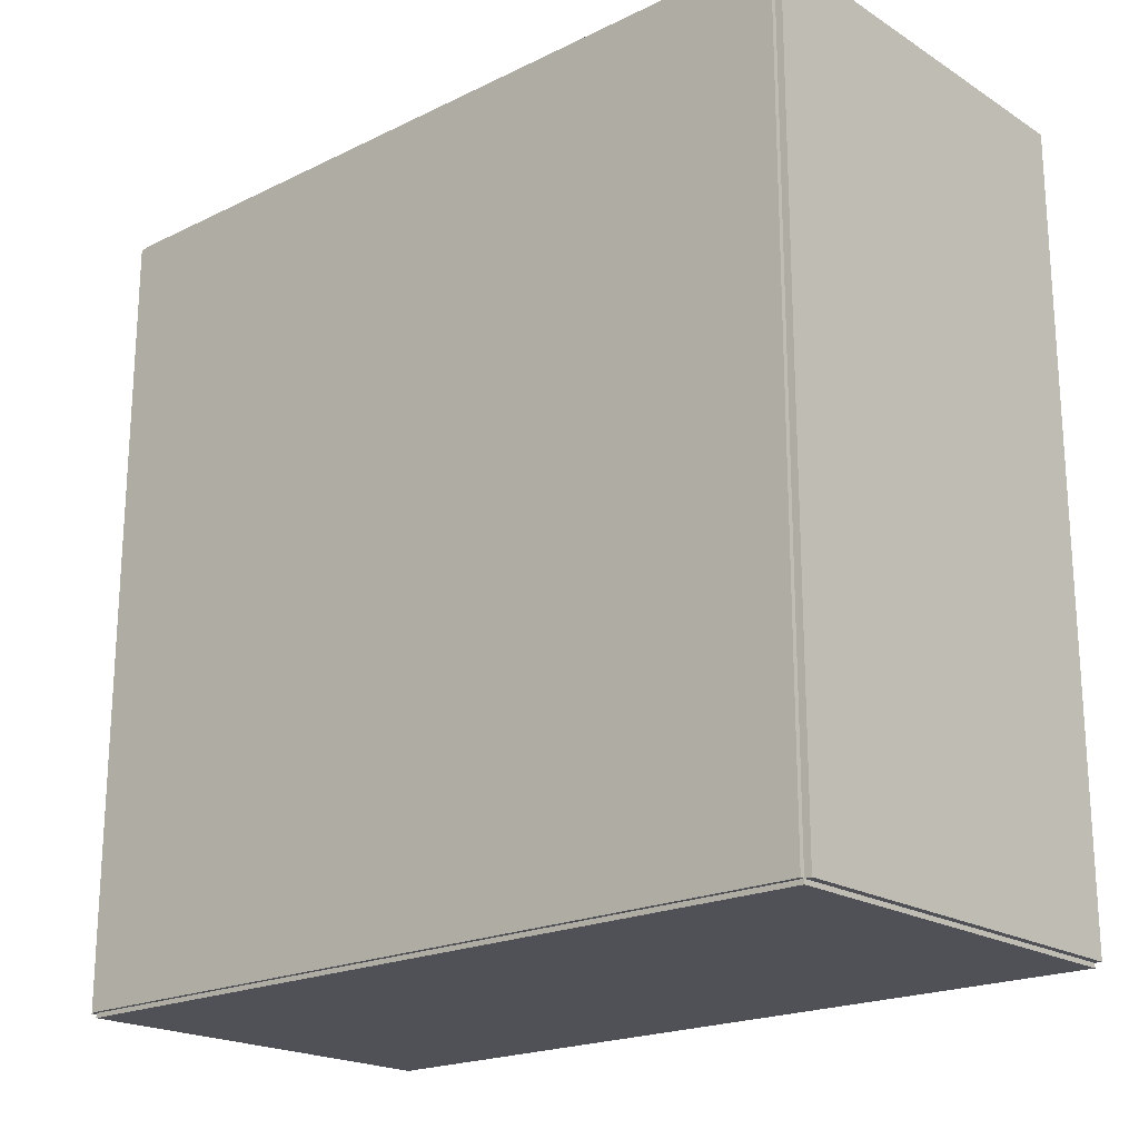
<metadata>
{"format":"obj","ext":"obj","renderer":"f3d","projection":"perspective","resolution":1024,"background":"white","views":[{"elev":-20.3,"azim":-48.5,"up":"+Z"}]}
</metadata>
<code>
v -0.09705 -0.193 -0.002113
v -0.09705 -0.193 0.002113
v -0.09705 0.193 -0.002113
v -0.09705 0.193 0.002113
v 0.09705 -0.193 -0.002113
v 0.09705 -0.193 0.002113
v 0.09705 0.193 -0.002113
v 0.09705 0.193 0.002113
v -0.09494 -0.193 0
v -0.09917 -0.193 0
v -0.09494 0.193 0
v -0.09917 0.193 0
v -0.09494 -0.193 0.375
v -0.09917 -0.193 0.375
v -0.09494 0.193 0.375
v -0.09917 0.193 0.375
v -0.09705 -0.193 0.1854
v -0.09705 -0.193 0.1896
v -0.09705 0.193 0.1854
v -0.09705 0.193 0.1896
v 0.09705 -0.193 0.1854
v 0.09705 -0.193 0.1896
v 0.09705 0.193 0.1854
v 0.09705 0.193 0.1896
v -0.09705 0.1897 0.375
v -0.09705 0.1963 0.375
v -0.09705 0.1897 0
v -0.09705 0.1963 0
v 0.09705 0.1897 0.375
v 0.09705 0.1963 0.375
v 0.09705 0.1897 0
v 0.09705 0.1963 0
v -0.09705 -0.1897 0
v -0.09705 -0.1963 0
v -0.09705 -0.1897 0.375
v -0.09705 -0.1963 0.375
v 0.09705 -0.1897 0
v 0.09705 -0.1963 0
v 0.09705 -0.1897 0.375
v 0.09705 -0.1963 0.375
v -0.09705 -0.193 0.3729
v -0.09705 -0.193 0.3771
v -0.09705 0.193 0.3729
v -0.09705 0.193 0.3771
v 0.09705 -0.193 0.3729
v 0.09705 -0.193 0.3771
v 0.09705 0.193 0.3729
v 0.09705 0.193 0.3771
v 0.02804 -0.08466 0.004226
v 0.06029 -0.08466 0.004226
v 0.06029 -0.08466 0.08732
v 0.02804 -0.08466 0.08732
v 0.05967 -0.07837 0.004226
v 0.05967 -0.07837 0.08732
v 0.05784 -0.07231 0.004226
v 0.05784 -0.07231 0.08732
v 0.05486 -0.06674 0.004226
v 0.05486 -0.06674 0.08732
v 0.05085 -0.06185 0.004226
v 0.05085 -0.06185 0.08732
v 0.04596 -0.05784 0.004226
v 0.04596 -0.05784 0.08732
v 0.04038 -0.05486 0.004226
v 0.04038 -0.05486 0.08732
v 0.03433 -0.05302 0.004226
v 0.03433 -0.05302 0.08732
v 0.02804 -0.0524 0.004226
v 0.02804 -0.0524 0.08732
v 0.02174 -0.05302 0.004226
v 0.02174 -0.05302 0.08732
v 0.01569 -0.05486 0.004226
v 0.01569 -0.05486 0.08732
v 0.01011 -0.05784 0.004226
v 0.01011 -0.05784 0.08732
v 0.005225 -0.06185 0.004226
v 0.005225 -0.06185 0.08732
v 0.001213 -0.06674 0.004226
v 0.001213 -0.06674 0.08732
v -0.001768 -0.07231 0.004226
v -0.001768 -0.07231 0.08732
v -0.003604 -0.07837 0.004226
v -0.003604 -0.07837 0.08732
v -0.004224 -0.08466 0.004226
v -0.004224 -0.08466 0.08732
v -0.003604 -0.09095 0.004226
v -0.003604 -0.09095 0.08732
v -0.001768 -0.097 0.004226
v -0.001768 -0.097 0.08732
v 0.001213 -0.1026 0.004226
v 0.001213 -0.1026 0.08732
v 0.005225 -0.1075 0.004226
v 0.005225 -0.1075 0.08732
v 0.01011 -0.1115 0.004226
v 0.01011 -0.1115 0.08732
v 0.01569 -0.1145 0.004226
v 0.01569 -0.1145 0.08732
v 0.02174 -0.1163 0.004226
v 0.02174 -0.1163 0.08732
v 0.02804 -0.1169 0.004226
v 0.02804 -0.1169 0.08732
v 0.03433 -0.1163 0.004226
v 0.03433 -0.1163 0.08732
v 0.04038 -0.1145 0.004226
v 0.04038 -0.1145 0.08732
v 0.04596 -0.1115 0.004226
v 0.04596 -0.1115 0.08732
v 0.05085 -0.1075 0.004226
v 0.05085 -0.1075 0.08732
v 0.05486 -0.1026 0.004226
v 0.05486 -0.1026 0.08732
v 0.05784 -0.097 0.004226
v 0.05784 -0.097 0.08732
v 0.05967 -0.09095 0.004226
v 0.05967 -0.09095 0.08732
v 0.02804 -0.08466 0.08732
v 0.05426 -0.08466 0.08732
v 0.05426 -0.08466 0.1656
v 0.02804 -0.08466 0.1656
v 0.05375 -0.07954 0.08732
v 0.05375 -0.07954 0.1656
v 0.05226 -0.07463 0.08732
v 0.05226 -0.07463 0.1656
v 0.04984 -0.07009 0.08732
v 0.04984 -0.07009 0.1656
v 0.04658 -0.06612 0.08732
v 0.04658 -0.06612 0.1656
v 0.0426 -0.06286 0.08732
v 0.0426 -0.06286 0.1656
v 0.03807 -0.06043 0.08732
v 0.03807 -0.06043 0.1656
v 0.03315 -0.05894 0.08732
v 0.03315 -0.05894 0.1656
v 0.02804 -0.05844 0.08732
v 0.02804 -0.05844 0.1656
v 0.02292 -0.05894 0.08732
v 0.02292 -0.05894 0.1656
v 0.018 -0.06043 0.08732
v 0.018 -0.06043 0.1656
v 0.01347 -0.06286 0.08732
v 0.01347 -0.06286 0.1656
v 0.009494 -0.06612 0.08732
v 0.009494 -0.06612 0.1656
v 0.006233 -0.07009 0.08732
v 0.006233 -0.07009 0.1656
v 0.00381 -0.07463 0.08732
v 0.00381 -0.07463 0.1656
v 0.002318 -0.07954 0.08732
v 0.002318 -0.07954 0.1656
v 0.001814 -0.08466 0.08732
v 0.001814 -0.08466 0.1656
v 0.002318 -0.08978 0.08732
v 0.002318 -0.08978 0.1656
v 0.00381 -0.09469 0.08732
v 0.00381 -0.09469 0.1656
v 0.006233 -0.09923 0.08732
v 0.006233 -0.09923 0.1656
v 0.009494 -0.1032 0.08732
v 0.009494 -0.1032 0.1656
v 0.01347 -0.1065 0.08732
v 0.01347 -0.1065 0.1656
v 0.018 -0.1089 0.08732
v 0.018 -0.1089 0.1656
v 0.02292 -0.1104 0.08732
v 0.02292 -0.1104 0.1656
v 0.02804 -0.1109 0.08732
v 0.02804 -0.1109 0.1656
v 0.03315 -0.1104 0.08732
v 0.03315 -0.1104 0.1656
v 0.03807 -0.1089 0.08732
v 0.03807 -0.1089 0.1656
v 0.0426 -0.1065 0.08732
v 0.0426 -0.1065 0.1656
v 0.04658 -0.1032 0.08732
v 0.04658 -0.1032 0.1656
v 0.04984 -0.09923 0.08732
v 0.04984 -0.09923 0.1656
v 0.05226 -0.09469 0.08732
v 0.05226 -0.09469 0.1656
v 0.05375 -0.08978 0.08732
v 0.05375 -0.08978 0.1656
v 0.02497 -0.1468 0.1917
v 0.05197 -0.1468 0.1917
v 0.05197 -0.1468 0.2612
v 0.02497 -0.1468 0.2612
v 0.05145 -0.1415 0.1917
v 0.05145 -0.1415 0.2612
v 0.04991 -0.1364 0.1917
v 0.04991 -0.1364 0.2612
v 0.04742 -0.1318 0.1917
v 0.04742 -0.1318 0.2612
v 0.04406 -0.1277 0.1917
v 0.04406 -0.1277 0.2612
v 0.03997 -0.1243 0.1917
v 0.03997 -0.1243 0.2612
v 0.0353 -0.1218 0.1917
v 0.0353 -0.1218 0.2612
v 0.03024 -0.1203 0.1917
v 0.03024 -0.1203 0.2612
v 0.02497 -0.1198 0.1917
v 0.02497 -0.1198 0.2612
v 0.01971 -0.1203 0.1917
v 0.01971 -0.1203 0.2612
v 0.01464 -0.1218 0.1917
v 0.01464 -0.1218 0.2612
v 0.009975 -0.1243 0.1917
v 0.009975 -0.1243 0.2612
v 0.005884 -0.1277 0.1917
v 0.005884 -0.1277 0.2612
v 0.002527 -0.1318 0.1917
v 0.002527 -0.1318 0.2612
v 3.176e-05 -0.1364 0.1917
v 3.176e-05 -0.1364 0.2612
v -0.001504 -0.1415 0.1917
v -0.001504 -0.1415 0.2612
v -0.002023 -0.1468 0.1917
v -0.002023 -0.1468 0.2612
v -0.001504 -0.152 0.1917
v -0.001504 -0.152 0.2612
v 3.176e-05 -0.1571 0.1917
v 3.176e-05 -0.1571 0.2612
v 0.002527 -0.1618 0.1917
v 0.002527 -0.1618 0.2612
v 0.005884 -0.1659 0.1917
v 0.005884 -0.1659 0.2612
v 0.009975 -0.1692 0.1917
v 0.009975 -0.1692 0.2612
v 0.01464 -0.1717 0.1917
v 0.01464 -0.1717 0.2612
v 0.01971 -0.1732 0.1917
v 0.01971 -0.1732 0.2612
v 0.02497 -0.1738 0.1917
v 0.02497 -0.1738 0.2612
v 0.03024 -0.1732 0.1917
v 0.03024 -0.1732 0.2612
v 0.0353 -0.1717 0.1917
v 0.0353 -0.1717 0.2612
v 0.03997 -0.1692 0.1917
v 0.03997 -0.1692 0.2612
v 0.04406 -0.1659 0.1917
v 0.04406 -0.1659 0.2612
v 0.04742 -0.1618 0.1917
v 0.04742 -0.1618 0.2612
v 0.04991 -0.1571 0.1917
v 0.04991 -0.1571 0.2612
v 0.05145 -0.152 0.1917
v 0.05145 -0.152 0.2612
v 0.02497 -0.1468 0.2612
v 0.04604 -0.1468 0.2612
v 0.04604 -0.1468 0.3086
v 0.02497 -0.1468 0.3086
v 0.04563 -0.1427 0.2612
v 0.04563 -0.1427 0.3086
v 0.04443 -0.1387 0.2612
v 0.04443 -0.1387 0.3086
v 0.04249 -0.1351 0.2612
v 0.04249 -0.1351 0.3086
v 0.03987 -0.1319 0.2612
v 0.03987 -0.1319 0.3086
v 0.03667 -0.1293 0.2612
v 0.03667 -0.1293 0.3086
v 0.03303 -0.1273 0.2612
v 0.03303 -0.1273 0.3086
v 0.02908 -0.1261 0.2612
v 0.02908 -0.1261 0.3086
v 0.02497 -0.1257 0.2612
v 0.02497 -0.1257 0.3086
v 0.02086 -0.1261 0.2612
v 0.02086 -0.1261 0.3086
v 0.01691 -0.1273 0.2612
v 0.01691 -0.1273 0.3086
v 0.01327 -0.1293 0.2612
v 0.01327 -0.1293 0.3086
v 0.01008 -0.1319 0.2612
v 0.01008 -0.1319 0.3086
v 0.007461 -0.1351 0.2612
v 0.007461 -0.1351 0.3086
v 0.005515 -0.1387 0.2612
v 0.005515 -0.1387 0.3086
v 0.004316 -0.1427 0.2612
v 0.004316 -0.1427 0.3086
v 0.003911 -0.1468 0.2612
v 0.003911 -0.1468 0.3086
v 0.004316 -0.1509 0.2612
v 0.004316 -0.1509 0.3086
v 0.005515 -0.1548 0.2612
v 0.005515 -0.1548 0.3086
v 0.007461 -0.1585 0.2612
v 0.007461 -0.1585 0.3086
v 0.01008 -0.1617 0.2612
v 0.01008 -0.1617 0.3086
v 0.01327 -0.1643 0.2612
v 0.01327 -0.1643 0.3086
v 0.01691 -0.1662 0.2612
v 0.01691 -0.1662 0.3086
v 0.02086 -0.1674 0.2612
v 0.02086 -0.1674 0.3086
v 0.02497 -0.1678 0.2612
v 0.02497 -0.1678 0.3086
v 0.02908 -0.1674 0.2612
v 0.02908 -0.1674 0.3086
v 0.03303 -0.1662 0.2612
v 0.03303 -0.1662 0.3086
v 0.03667 -0.1643 0.2612
v 0.03667 -0.1643 0.3086
v 0.03987 -0.1617 0.2612
v 0.03987 -0.1617 0.3086
v 0.04249 -0.1585 0.2612
v 0.04249 -0.1585 0.3086
v 0.04443 -0.1548 0.2612
v 0.04443 -0.1548 0.3086
v 0.04563 -0.1509 0.2612
v 0.04563 -0.1509 0.3086
v 0.0229 -0.07903 0.1917
v 0.04529 -0.07903 0.1917
v 0.04529 -0.07903 0.2781
v 0.0229 -0.07903 0.2781
v 0.04486 -0.07466 0.1917
v 0.04486 -0.07466 0.2781
v 0.04359 -0.07046 0.1917
v 0.04359 -0.07046 0.2781
v 0.04152 -0.06659 0.1917
v 0.04152 -0.06659 0.2781
v 0.03873 -0.06319 0.1917
v 0.03873 -0.06319 0.2781
v 0.03534 -0.06041 0.1917
v 0.03534 -0.06041 0.2781
v 0.03147 -0.05834 0.1917
v 0.03147 -0.05834 0.2781
v 0.02727 -0.05707 0.1917
v 0.02727 -0.05707 0.2781
v 0.0229 -0.05664 0.1917
v 0.0229 -0.05664 0.2781
v 0.01853 -0.05707 0.1917
v 0.01853 -0.05707 0.2781
v 0.01433 -0.05834 0.1917
v 0.01433 -0.05834 0.2781
v 0.01046 -0.06041 0.1917
v 0.01046 -0.06041 0.2781
v 0.007069 -0.06319 0.1917
v 0.007069 -0.06319 0.2781
v 0.004284 -0.06659 0.1917
v 0.004284 -0.06659 0.2781
v 0.002215 -0.07046 0.1917
v 0.002215 -0.07046 0.2781
v 0.0009409 -0.07466 0.1917
v 0.0009409 -0.07466 0.2781
v 0.0005106 -0.07903 0.1917
v 0.0005106 -0.07903 0.2781
v 0.0009409 -0.08339 0.1917
v 0.0009409 -0.08339 0.2781
v 0.002215 -0.08759 0.1917
v 0.002215 -0.08759 0.2781
v 0.004284 -0.09147 0.1917
v 0.004284 -0.09147 0.2781
v 0.007069 -0.09486 0.1917
v 0.007069 -0.09486 0.2781
v 0.01046 -0.09764 0.1917
v 0.01046 -0.09764 0.2781
v 0.01433 -0.09971 0.1917
v 0.01433 -0.09971 0.2781
v 0.01853 -0.101 0.1917
v 0.01853 -0.101 0.2781
v 0.0229 -0.1014 0.1917
v 0.0229 -0.1014 0.2781
v 0.02727 -0.101 0.1917
v 0.02727 -0.101 0.2781
v 0.03147 -0.09971 0.1917
v 0.03147 -0.09971 0.2781
v 0.03534 -0.09764 0.1917
v 0.03534 -0.09764 0.2781
v 0.03873 -0.09486 0.1917
v 0.03873 -0.09486 0.2781
v 0.04152 -0.09147 0.1917
v 0.04152 -0.09147 0.2781
v 0.04359 -0.08759 0.1917
v 0.04359 -0.08759 0.2781
v 0.04486 -0.08339 0.1917
v 0.04486 -0.08339 0.2781
f 2 4 1
f 5 2 1
f 1 4 3
f 3 5 1
f 2 8 4
f 6 2 5
f 6 8 2
f 4 8 3
f 7 5 3
f 3 8 7
f 7 6 5
f 8 6 7
f 10 12 9
f 13 10 9
f 9 12 11
f 11 13 9
f 10 16 12
f 14 10 13
f 14 16 10
f 12 16 11
f 15 13 11
f 11 16 15
f 15 14 13
f 16 14 15
f 18 20 17
f 21 18 17
f 17 20 19
f 19 21 17
f 18 24 20
f 22 18 21
f 22 24 18
f 20 24 19
f 23 21 19
f 19 24 23
f 23 22 21
f 24 22 23
f 26 28 25
f 29 26 25
f 25 28 27
f 27 29 25
f 26 32 28
f 30 26 29
f 30 32 26
f 28 32 27
f 31 29 27
f 27 32 31
f 31 30 29
f 32 30 31
f 34 36 33
f 37 34 33
f 33 36 35
f 35 37 33
f 34 40 36
f 38 34 37
f 38 40 34
f 36 40 35
f 39 37 35
f 35 40 39
f 39 38 37
f 40 38 39
f 42 44 41
f 45 42 41
f 41 44 43
f 43 45 41
f 42 48 44
f 46 42 45
f 46 48 42
f 44 48 43
f 47 45 43
f 43 48 47
f 47 46 45
f 48 46 47
f 50 49 53
f 50 53 51
f 51 53 54
f 51 54 52
f 53 49 55
f 53 55 54
f 54 55 56
f 54 56 52
f 55 49 57
f 55 57 56
f 56 57 58
f 56 58 52
f 57 49 59
f 57 59 58
f 58 59 60
f 58 60 52
f 59 49 61
f 59 61 60
f 60 61 62
f 60 62 52
f 61 49 63
f 61 63 62
f 62 63 64
f 62 64 52
f 63 49 65
f 63 65 64
f 64 65 66
f 64 66 52
f 65 49 67
f 65 67 66
f 66 67 68
f 66 68 52
f 67 49 69
f 67 69 68
f 68 69 70
f 68 70 52
f 69 49 71
f 69 71 70
f 70 71 72
f 70 72 52
f 71 49 73
f 71 73 72
f 72 73 74
f 72 74 52
f 73 49 75
f 73 75 74
f 74 75 76
f 74 76 52
f 75 49 77
f 75 77 76
f 76 77 78
f 76 78 52
f 77 49 79
f 77 79 78
f 78 79 80
f 78 80 52
f 79 49 81
f 79 81 80
f 80 81 82
f 80 82 52
f 81 49 83
f 81 83 82
f 82 83 84
f 82 84 52
f 83 49 85
f 83 85 84
f 84 85 86
f 84 86 52
f 85 49 87
f 85 87 86
f 86 87 88
f 86 88 52
f 87 49 89
f 87 89 88
f 88 89 90
f 88 90 52
f 89 49 91
f 89 91 90
f 90 91 92
f 90 92 52
f 91 49 93
f 91 93 92
f 92 93 94
f 92 94 52
f 93 49 95
f 93 95 94
f 94 95 96
f 94 96 52
f 95 49 97
f 95 97 96
f 96 97 98
f 96 98 52
f 97 49 99
f 97 99 98
f 98 99 100
f 98 100 52
f 99 49 101
f 99 101 100
f 100 101 102
f 100 102 52
f 101 49 103
f 101 103 102
f 102 103 104
f 102 104 52
f 103 49 105
f 103 105 104
f 104 105 106
f 104 106 52
f 105 49 107
f 105 107 106
f 106 107 108
f 106 108 52
f 107 49 109
f 107 109 108
f 108 109 110
f 108 110 52
f 109 49 111
f 109 111 110
f 110 111 112
f 110 112 52
f 111 49 113
f 111 113 112
f 112 113 114
f 112 114 52
f 113 49 50
f 113 50 114
f 114 50 51
f 114 51 52
f 116 115 119
f 116 119 117
f 117 119 120
f 117 120 118
f 119 115 121
f 119 121 120
f 120 121 122
f 120 122 118
f 121 115 123
f 121 123 122
f 122 123 124
f 122 124 118
f 123 115 125
f 123 125 124
f 124 125 126
f 124 126 118
f 125 115 127
f 125 127 126
f 126 127 128
f 126 128 118
f 127 115 129
f 127 129 128
f 128 129 130
f 128 130 118
f 129 115 131
f 129 131 130
f 130 131 132
f 130 132 118
f 131 115 133
f 131 133 132
f 132 133 134
f 132 134 118
f 133 115 135
f 133 135 134
f 134 135 136
f 134 136 118
f 135 115 137
f 135 137 136
f 136 137 138
f 136 138 118
f 137 115 139
f 137 139 138
f 138 139 140
f 138 140 118
f 139 115 141
f 139 141 140
f 140 141 142
f 140 142 118
f 141 115 143
f 141 143 142
f 142 143 144
f 142 144 118
f 143 115 145
f 143 145 144
f 144 145 146
f 144 146 118
f 145 115 147
f 145 147 146
f 146 147 148
f 146 148 118
f 147 115 149
f 147 149 148
f 148 149 150
f 148 150 118
f 149 115 151
f 149 151 150
f 150 151 152
f 150 152 118
f 151 115 153
f 151 153 152
f 152 153 154
f 152 154 118
f 153 115 155
f 153 155 154
f 154 155 156
f 154 156 118
f 155 115 157
f 155 157 156
f 156 157 158
f 156 158 118
f 157 115 159
f 157 159 158
f 158 159 160
f 158 160 118
f 159 115 161
f 159 161 160
f 160 161 162
f 160 162 118
f 161 115 163
f 161 163 162
f 162 163 164
f 162 164 118
f 163 115 165
f 163 165 164
f 164 165 166
f 164 166 118
f 165 115 167
f 165 167 166
f 166 167 168
f 166 168 118
f 167 115 169
f 167 169 168
f 168 169 170
f 168 170 118
f 169 115 171
f 169 171 170
f 170 171 172
f 170 172 118
f 171 115 173
f 171 173 172
f 172 173 174
f 172 174 118
f 173 115 175
f 173 175 174
f 174 175 176
f 174 176 118
f 175 115 177
f 175 177 176
f 176 177 178
f 176 178 118
f 177 115 179
f 177 179 178
f 178 179 180
f 178 180 118
f 179 115 116
f 179 116 180
f 180 116 117
f 180 117 118
f 182 181 185
f 182 185 183
f 183 185 186
f 183 186 184
f 185 181 187
f 185 187 186
f 186 187 188
f 186 188 184
f 187 181 189
f 187 189 188
f 188 189 190
f 188 190 184
f 189 181 191
f 189 191 190
f 190 191 192
f 190 192 184
f 191 181 193
f 191 193 192
f 192 193 194
f 192 194 184
f 193 181 195
f 193 195 194
f 194 195 196
f 194 196 184
f 195 181 197
f 195 197 196
f 196 197 198
f 196 198 184
f 197 181 199
f 197 199 198
f 198 199 200
f 198 200 184
f 199 181 201
f 199 201 200
f 200 201 202
f 200 202 184
f 201 181 203
f 201 203 202
f 202 203 204
f 202 204 184
f 203 181 205
f 203 205 204
f 204 205 206
f 204 206 184
f 205 181 207
f 205 207 206
f 206 207 208
f 206 208 184
f 207 181 209
f 207 209 208
f 208 209 210
f 208 210 184
f 209 181 211
f 209 211 210
f 210 211 212
f 210 212 184
f 211 181 213
f 211 213 212
f 212 213 214
f 212 214 184
f 213 181 215
f 213 215 214
f 214 215 216
f 214 216 184
f 215 181 217
f 215 217 216
f 216 217 218
f 216 218 184
f 217 181 219
f 217 219 218
f 218 219 220
f 218 220 184
f 219 181 221
f 219 221 220
f 220 221 222
f 220 222 184
f 221 181 223
f 221 223 222
f 222 223 224
f 222 224 184
f 223 181 225
f 223 225 224
f 224 225 226
f 224 226 184
f 225 181 227
f 225 227 226
f 226 227 228
f 226 228 184
f 227 181 229
f 227 229 228
f 228 229 230
f 228 230 184
f 229 181 231
f 229 231 230
f 230 231 232
f 230 232 184
f 231 181 233
f 231 233 232
f 232 233 234
f 232 234 184
f 233 181 235
f 233 235 234
f 234 235 236
f 234 236 184
f 235 181 237
f 235 237 236
f 236 237 238
f 236 238 184
f 237 181 239
f 237 239 238
f 238 239 240
f 238 240 184
f 239 181 241
f 239 241 240
f 240 241 242
f 240 242 184
f 241 181 243
f 241 243 242
f 242 243 244
f 242 244 184
f 243 181 245
f 243 245 244
f 244 245 246
f 244 246 184
f 245 181 182
f 245 182 246
f 246 182 183
f 246 183 184
f 248 247 251
f 248 251 249
f 249 251 252
f 249 252 250
f 251 247 253
f 251 253 252
f 252 253 254
f 252 254 250
f 253 247 255
f 253 255 254
f 254 255 256
f 254 256 250
f 255 247 257
f 255 257 256
f 256 257 258
f 256 258 250
f 257 247 259
f 257 259 258
f 258 259 260
f 258 260 250
f 259 247 261
f 259 261 260
f 260 261 262
f 260 262 250
f 261 247 263
f 261 263 262
f 262 263 264
f 262 264 250
f 263 247 265
f 263 265 264
f 264 265 266
f 264 266 250
f 265 247 267
f 265 267 266
f 266 267 268
f 266 268 250
f 267 247 269
f 267 269 268
f 268 269 270
f 268 270 250
f 269 247 271
f 269 271 270
f 270 271 272
f 270 272 250
f 271 247 273
f 271 273 272
f 272 273 274
f 272 274 250
f 273 247 275
f 273 275 274
f 274 275 276
f 274 276 250
f 275 247 277
f 275 277 276
f 276 277 278
f 276 278 250
f 277 247 279
f 277 279 278
f 278 279 280
f 278 280 250
f 279 247 281
f 279 281 280
f 280 281 282
f 280 282 250
f 281 247 283
f 281 283 282
f 282 283 284
f 282 284 250
f 283 247 285
f 283 285 284
f 284 285 286
f 284 286 250
f 285 247 287
f 285 287 286
f 286 287 288
f 286 288 250
f 287 247 289
f 287 289 288
f 288 289 290
f 288 290 250
f 289 247 291
f 289 291 290
f 290 291 292
f 290 292 250
f 291 247 293
f 291 293 292
f 292 293 294
f 292 294 250
f 293 247 295
f 293 295 294
f 294 295 296
f 294 296 250
f 295 247 297
f 295 297 296
f 296 297 298
f 296 298 250
f 297 247 299
f 297 299 298
f 298 299 300
f 298 300 250
f 299 247 301
f 299 301 300
f 300 301 302
f 300 302 250
f 301 247 303
f 301 303 302
f 302 303 304
f 302 304 250
f 303 247 305
f 303 305 304
f 304 305 306
f 304 306 250
f 305 247 307
f 305 307 306
f 306 307 308
f 306 308 250
f 307 247 309
f 307 309 308
f 308 309 310
f 308 310 250
f 309 247 311
f 309 311 310
f 310 311 312
f 310 312 250
f 311 247 248
f 311 248 312
f 312 248 249
f 312 249 250
f 314 313 317
f 314 317 315
f 315 317 318
f 315 318 316
f 317 313 319
f 317 319 318
f 318 319 320
f 318 320 316
f 319 313 321
f 319 321 320
f 320 321 322
f 320 322 316
f 321 313 323
f 321 323 322
f 322 323 324
f 322 324 316
f 323 313 325
f 323 325 324
f 324 325 326
f 324 326 316
f 325 313 327
f 325 327 326
f 326 327 328
f 326 328 316
f 327 313 329
f 327 329 328
f 328 329 330
f 328 330 316
f 329 313 331
f 329 331 330
f 330 331 332
f 330 332 316
f 331 313 333
f 331 333 332
f 332 333 334
f 332 334 316
f 333 313 335
f 333 335 334
f 334 335 336
f 334 336 316
f 335 313 337
f 335 337 336
f 336 337 338
f 336 338 316
f 337 313 339
f 337 339 338
f 338 339 340
f 338 340 316
f 339 313 341
f 339 341 340
f 340 341 342
f 340 342 316
f 341 313 343
f 341 343 342
f 342 343 344
f 342 344 316
f 343 313 345
f 343 345 344
f 344 345 346
f 344 346 316
f 345 313 347
f 345 347 346
f 346 347 348
f 346 348 316
f 347 313 349
f 347 349 348
f 348 349 350
f 348 350 316
f 349 313 351
f 349 351 350
f 350 351 352
f 350 352 316
f 351 313 353
f 351 353 352
f 352 353 354
f 352 354 316
f 353 313 355
f 353 355 354
f 354 355 356
f 354 356 316
f 355 313 357
f 355 357 356
f 356 357 358
f 356 358 316
f 357 313 359
f 357 359 358
f 358 359 360
f 358 360 316
f 359 313 361
f 359 361 360
f 360 361 362
f 360 362 316
f 361 313 363
f 361 363 362
f 362 363 364
f 362 364 316
f 363 313 365
f 363 365 364
f 364 365 366
f 364 366 316
f 365 313 367
f 365 367 366
f 366 367 368
f 366 368 316
f 367 313 369
f 367 369 368
f 368 369 370
f 368 370 316
f 369 313 371
f 369 371 370
f 370 371 372
f 370 372 316
f 371 313 373
f 371 373 372
f 372 373 374
f 372 374 316
f 373 313 375
f 373 375 374
f 374 375 376
f 374 376 316
f 375 313 377
f 375 377 376
f 376 377 378
f 376 378 316
f 377 313 314
f 377 314 378
f 378 314 315
f 378 315 316

</code>
